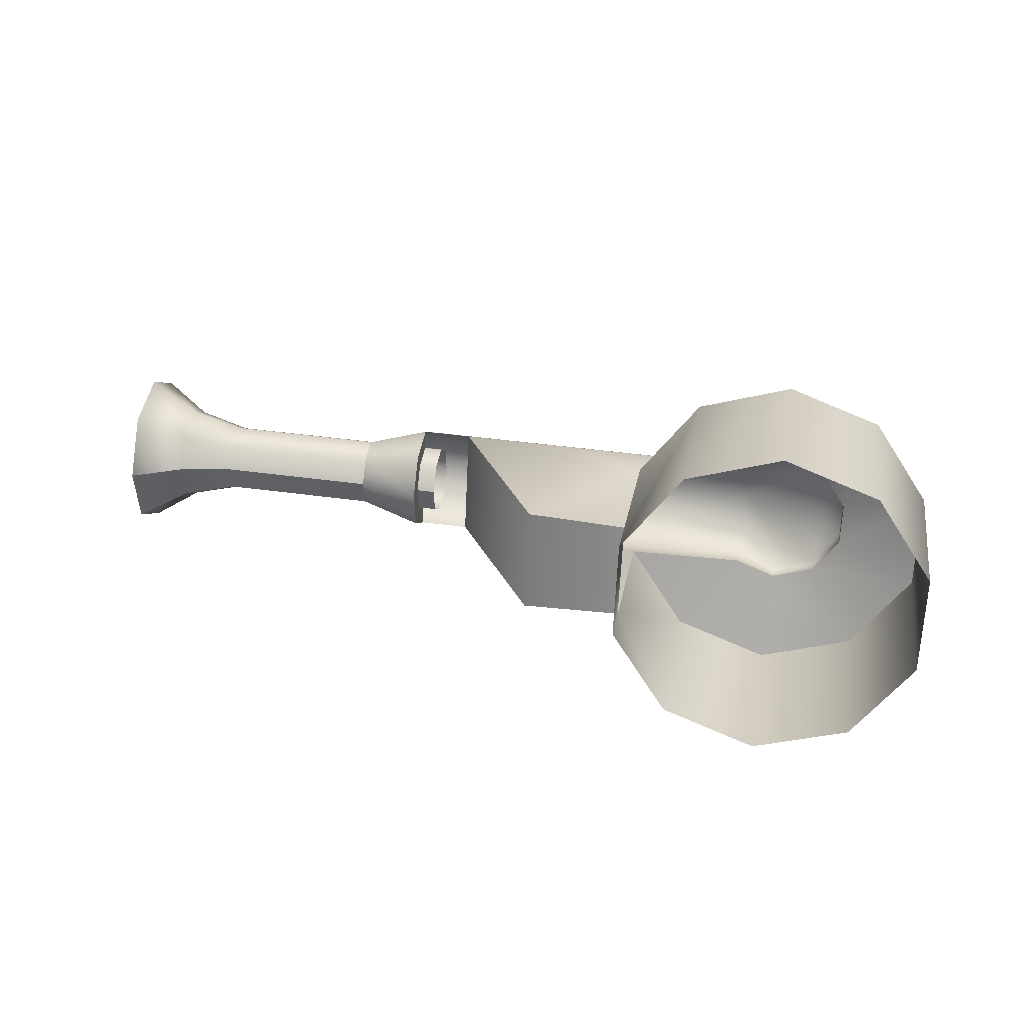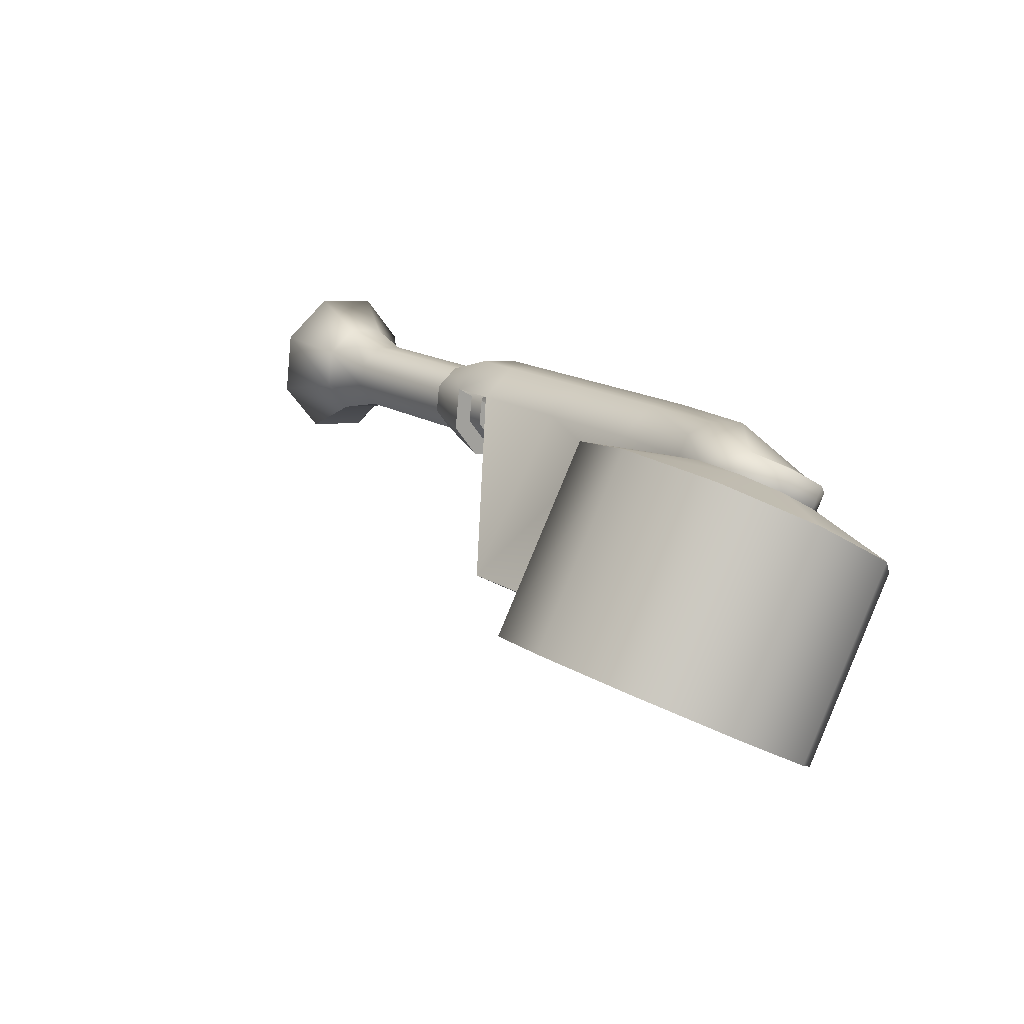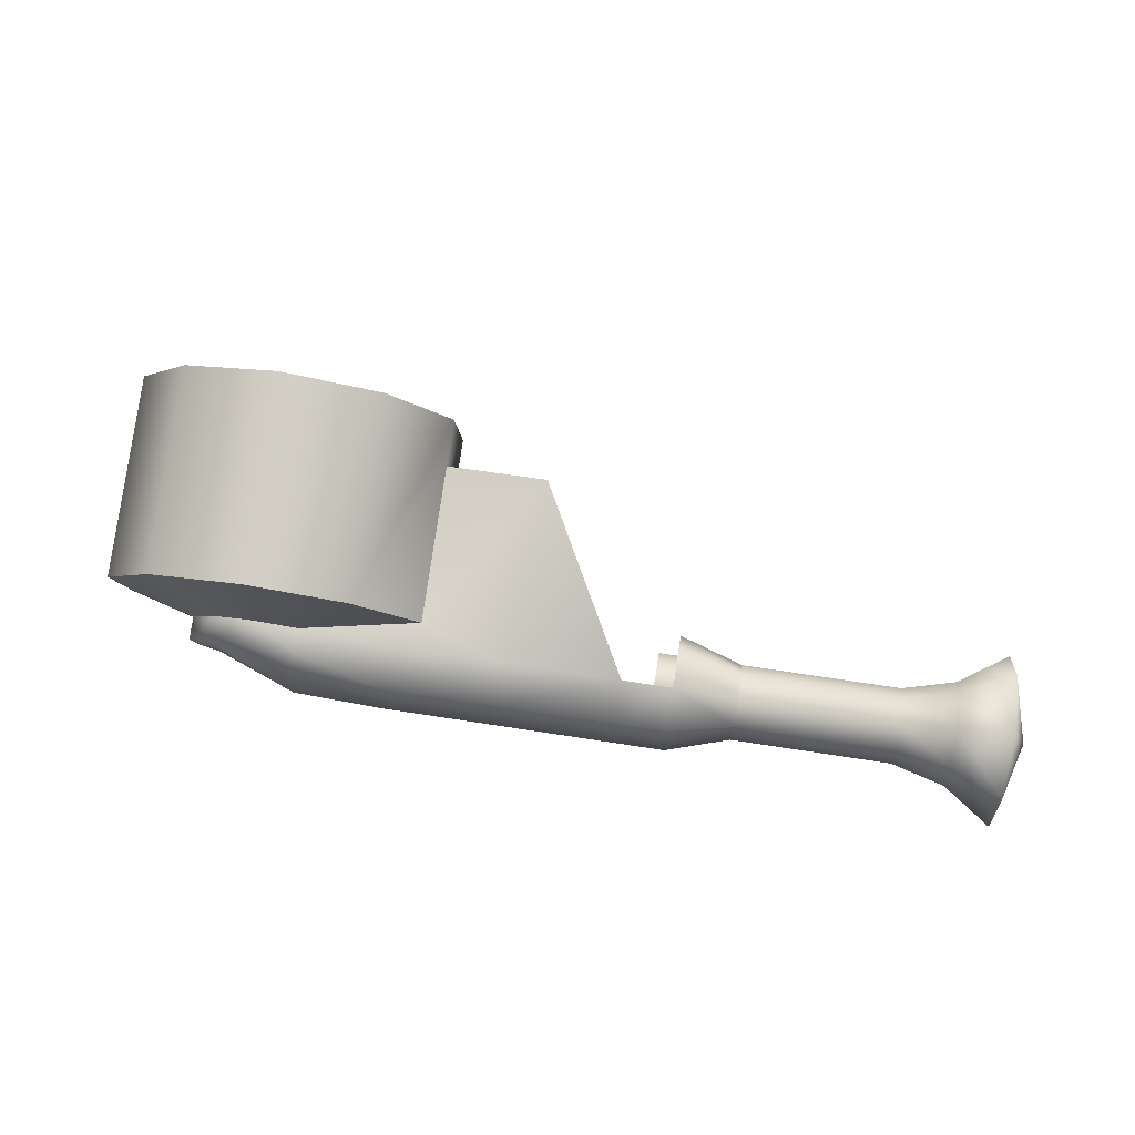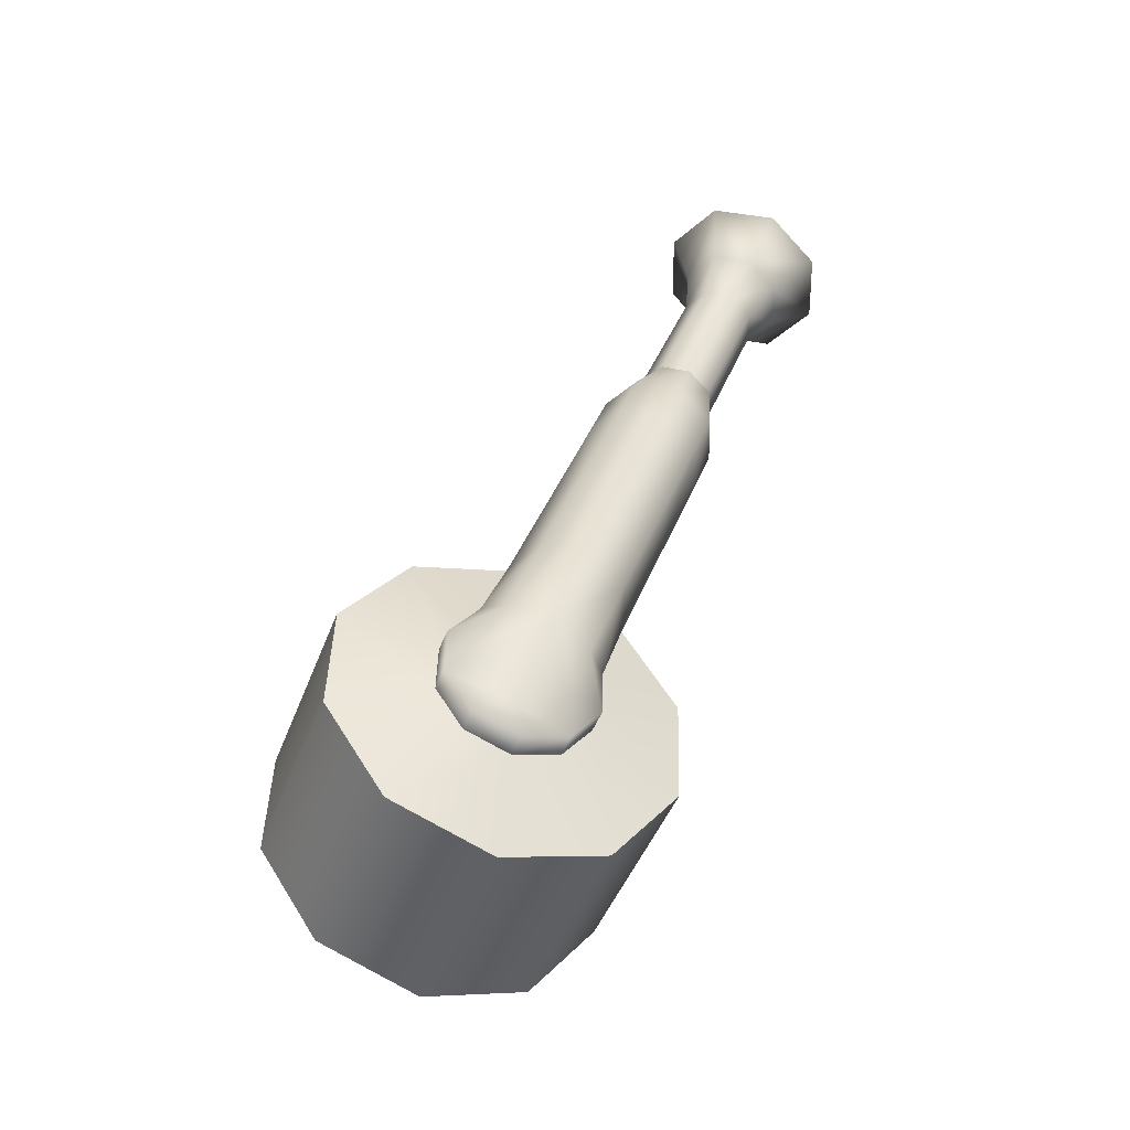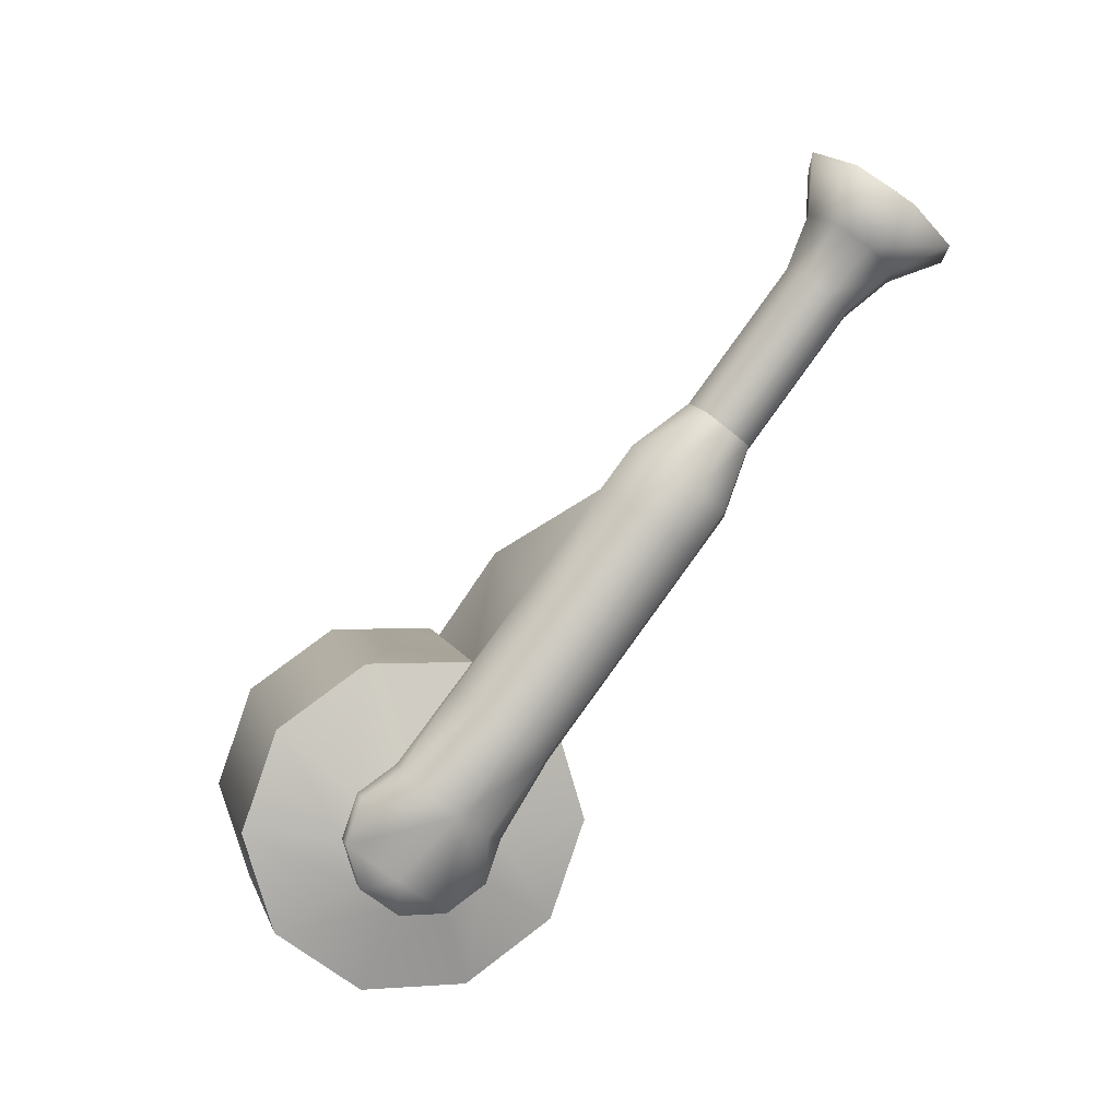
<metadata>
{"format":"obj","ext":"obj","renderer":"f3d","projection":"perspective","resolution":1024,"background":"white","views":[{"elev":48.2,"azim":-177.2,"up":"+Y"},{"elev":7.0,"azim":-129.0,"up":"+Z"},{"elev":58.4,"azim":1.7,"up":"+Y"},{"elev":29.5,"azim":-72.7,"up":"+Z"},{"elev":77.6,"azim":-55.1,"up":"+Z"}]}
</metadata>
<code>
o SD77\SD77_Feststellbremse_Hebel
v -0.4593 5.349 1.24
v -0.4587 5.342 1.233
v -0.4589 5.333 1.233
v -0.4605 5.349 1.249
v -0.4593 5.349 1.24
v -0.4589 5.333 1.233
v -0.4599 5.326 1.24
v -0.4705 5.327 1.238
v -0.4869 5.343 1.2
v -0.4874 5.365 1.21
v -0.4711 5.349 1.248
v -0.4869 5.343 1.2
v -0.5081 5.345 1.198
v -0.5087 5.364 1.207
v -0.4874 5.365 1.21
v -0.5446 5.31 1.215
v -0.5243 5.316 1.22
v -0.5374 5.328 1.229
v -0.5464 5.326 1.227
v -0.5652 5.317 1.215
v -0.5446 5.31 1.215
v -0.5464 5.326 1.227
v -0.5555 5.329 1.227
v -0.5782 5.333 1.22
v -0.5652 5.317 1.215
v -0.5555 5.329 1.227
v -0.5612 5.336 1.229
v -0.5788 5.353 1.229
v -0.5782 5.333 1.22
v -0.5612 5.336 1.229
v -0.5615 5.345 1.233
v -0.5666 5.369 1.237
v -0.5788 5.353 1.229
v -0.5615 5.345 1.233
v -0.5561 5.352 1.237
v -0.5464 5.374 1.243
v -0.5666 5.369 1.237
v -0.5561 5.352 1.237
v -0.5472 5.354 1.239
v -0.5258 5.368 1.242
v -0.5464 5.374 1.243
v -0.5472 5.354 1.239
v -0.5381 5.351 1.239
v -0.5243 5.316 1.22
v -0.5122 5.331 1.228
v -0.5374 5.328 1.229
v -0.5258 5.368 1.242
v -0.5381 5.351 1.239
v -0.5127 5.351 1.237
v -0.5074 5.368 1.198
v -0.5205 5.385 1.203
v -0.5258 5.368 1.242
v -0.5087 5.364 1.207
v -0.5069 5.349 1.189
v -0.5074 5.368 1.198
v -0.5087 5.364 1.207
v -0.5081 5.345 1.198
v -0.519 5.333 1.181
v -0.5069 5.349 1.189
v -0.5081 5.345 1.198
v -0.5243 5.316 1.22
v -0.5393 5.327 1.175
v -0.519 5.333 1.181
v -0.5243 5.316 1.22
v -0.5446 5.31 1.215
v -0.5599 5.334 1.175
v -0.5393 5.327 1.175
v -0.5446 5.31 1.215
v -0.5652 5.317 1.215
v -0.573 5.35 1.181
v -0.5599 5.334 1.175
v -0.5652 5.317 1.215
v -0.5782 5.333 1.22
v -0.5735 5.37 1.19
v -0.573 5.35 1.181
v -0.5782 5.333 1.22
v -0.5788 5.353 1.229
v -0.5614 5.386 1.198
v -0.5735 5.37 1.19
v -0.5788 5.353 1.229
v -0.5666 5.369 1.237
v -0.5411 5.391 1.203
v -0.5614 5.386 1.198
v -0.5666 5.369 1.237
v -0.5464 5.374 1.243
v -0.5205 5.385 1.203
v -0.5411 5.391 1.203
v -0.5464 5.374 1.243
v -0.5258 5.368 1.242
v -0.5243 5.316 1.22
v -0.5081 5.345 1.198
v -0.5122 5.331 1.228
v -0.5258 5.368 1.242
v -0.5127 5.351 1.237
v -0.5087 5.364 1.207
v -0.4874 5.365 1.21
v -0.5087 5.364 1.207
v -0.5127 5.351 1.237
v -0.4956 5.35 1.245
v -0.4869 5.343 1.2
v -0.495 5.327 1.235
v -0.5122 5.331 1.228
v -0.5081 5.345 1.198
v -0.5202 5.35 1.242
v -0.5127 5.351 1.237
v -0.5381 5.351 1.239
v -0.5196 5.328 1.232
v -0.5122 5.331 1.228
v -0.495 5.327 1.235
v -0.5202 5.35 1.242
v -0.4956 5.35 1.245
v -0.5127 5.351 1.237
v -0.5196 5.328 1.232
v -0.5374 5.328 1.229
v -0.5122 5.331 1.228
v -0.5202 5.35 1.242
v -0.5381 5.351 1.239
v -0.5387 5.349 1.244
v -0.5212 5.343 1.249
v -0.5202 5.35 1.242
v -0.5387 5.349 1.244
v -0.5478 5.352 1.244
v -0.5401 5.344 1.246
v -0.5387 5.349 1.244
v -0.5212 5.343 1.249
v -0.5387 5.349 1.244
v -0.5401 5.344 1.246
v -0.5196 5.328 1.232
v -0.5207 5.328 1.242
v -0.538 5.326 1.234
v -0.5207 5.328 1.242
v -0.5397 5.328 1.239
v -0.538 5.326 1.234
v -0.538 5.326 1.234
v -0.5397 5.328 1.239
v -0.547 5.324 1.231
v -0.5196 5.328 1.232
v -0.538 5.326 1.234
v -0.5374 5.328 1.229
v -0.5478 5.352 1.244
v -0.5403 5.335 1.245
v -0.5401 5.344 1.246
v -0.547 5.324 1.231
v -0.5397 5.328 1.239
v -0.5403 5.335 1.245
v -0.5567 5.35 1.242
v -0.5403 5.335 1.245
v -0.5478 5.352 1.244
v -0.5561 5.327 1.232
v -0.547 5.324 1.231
v -0.5403 5.335 1.245
v -0.5567 5.35 1.242
v -0.5565 5.338 1.238
v -0.5403 5.335 1.245
v -0.5561 5.327 1.232
v -0.5403 5.335 1.245
v -0.5565 5.338 1.238
v -0.5565 5.338 1.238
v -0.5567 5.35 1.242
v -0.5621 5.343 1.238
v -0.5561 5.327 1.232
v -0.5565 5.338 1.238
v -0.5618 5.334 1.234
v -0.5565 5.338 1.238
v -0.5621 5.343 1.238
v -0.5618 5.334 1.234
v -0.5214 5.334 1.248
v -0.5212 5.343 1.249
v -0.5401 5.344 1.246
v -0.5403 5.335 1.245
v -0.5207 5.328 1.242
v -0.5214 5.334 1.248
v -0.5403 5.335 1.245
v -0.5397 5.328 1.239
v -0.5472 5.354 1.239
v -0.5478 5.352 1.244
v -0.5387 5.349 1.244
v -0.5381 5.351 1.239
v -0.5472 5.354 1.239
v -0.5561 5.352 1.237
v -0.5567 5.35 1.242
v -0.5478 5.352 1.244
v -0.5561 5.352 1.237
v -0.5615 5.345 1.233
v -0.5621 5.343 1.238
v -0.5567 5.35 1.242
v -0.5615 5.345 1.233
v -0.5612 5.336 1.229
v -0.5618 5.334 1.234
v -0.5621 5.343 1.238
v -0.5612 5.336 1.229
v -0.5555 5.329 1.227
v -0.5561 5.327 1.232
v -0.5618 5.334 1.234
v -0.5555 5.329 1.227
v -0.5464 5.326 1.227
v -0.547 5.324 1.231
v -0.5561 5.327 1.232
v -0.5464 5.326 1.227
v -0.5374 5.328 1.229
v -0.538 5.326 1.234
v -0.547 5.324 1.231
v -0.4711 5.349 1.248
v -0.4874 5.365 1.21
v -0.4956 5.35 1.245
v -0.4869 5.343 1.2
v -0.4705 5.327 1.238
v -0.495 5.327 1.235
v -0.4966 5.343 1.252
v -0.5212 5.343 1.249
v -0.5214 5.334 1.248
v -0.4968 5.334 1.251
v -0.4721 5.342 1.255
v -0.4966 5.343 1.252
v -0.4968 5.334 1.251
v -0.4723 5.333 1.254
v -0.4968 5.334 1.251
v -0.5214 5.334 1.248
v -0.5207 5.328 1.242
v -0.4961 5.327 1.245
v -0.4723 5.333 1.254
v -0.4968 5.334 1.251
v -0.4961 5.327 1.245
v -0.4716 5.326 1.248
v -0.4961 5.327 1.245
v -0.5207 5.328 1.242
v -0.5196 5.328 1.232
v -0.495 5.327 1.235
v -0.4716 5.326 1.248
v -0.4961 5.327 1.245
v -0.495 5.327 1.235
v -0.4705 5.327 1.238
v -0.4956 5.35 1.245
v -0.5202 5.35 1.242
v -0.5212 5.343 1.249
v -0.4966 5.343 1.252
v -0.4711 5.349 1.248
v -0.4956 5.35 1.245
v -0.4966 5.343 1.252
v -0.4721 5.342 1.255
v -0.4614 5.342 1.256
v -0.4721 5.342 1.255
v -0.4723 5.333 1.254
v -0.4617 5.333 1.256
v -0.4617 5.333 1.256
v -0.4723 5.333 1.254
v -0.4716 5.326 1.248
v -0.461 5.326 1.249
v -0.461 5.326 1.249
v -0.4716 5.326 1.248
v -0.4705 5.327 1.238
v -0.4599 5.326 1.24
v -0.4605 5.349 1.249
v -0.4711 5.349 1.248
v -0.4721 5.342 1.255
v -0.4614 5.342 1.256
v -0.4476 5.334 1.253
v -0.4475 5.34 1.254
v -0.4614 5.342 1.256
v -0.4617 5.333 1.256
v -0.4472 5.33 1.249
v -0.4476 5.334 1.253
v -0.4617 5.333 1.256
v -0.461 5.326 1.249
v -0.4465 5.33 1.243
v -0.4472 5.33 1.249
v -0.461 5.326 1.249
v -0.4599 5.326 1.24
v -0.4459 5.334 1.239
v -0.4465 5.33 1.243
v -0.4599 5.326 1.24
v -0.4589 5.333 1.233
v -0.4457 5.34 1.239
v -0.4459 5.334 1.239
v -0.4589 5.333 1.233
v -0.4587 5.342 1.233
v -0.4461 5.345 1.243
v -0.4457 5.34 1.239
v -0.4587 5.342 1.233
v -0.4593 5.349 1.24
v -0.4469 5.344 1.249
v -0.4461 5.345 1.243
v -0.4593 5.349 1.24
v -0.4605 5.349 1.249
v -0.4475 5.34 1.254
v -0.4469 5.344 1.249
v -0.4605 5.349 1.249
v -0.4614 5.342 1.256
v -0.4651 5.334 1.251
v -0.4144 5.333 1.258
v -0.4143 5.339 1.258
v -0.465 5.341 1.251
v -0.4651 5.334 1.251
v -0.4647 5.33 1.247
v -0.414 5.329 1.253
v -0.4144 5.333 1.258
v -0.4132 5.329 1.247
v -0.414 5.329 1.253
v -0.4647 5.33 1.247
v -0.4639 5.33 1.241
v -0.4126 5.333 1.243
v -0.4132 5.329 1.247
v -0.4639 5.33 1.241
v -0.4633 5.335 1.237
v -0.4129 5.344 1.247
v -0.4125 5.34 1.243
v -0.4632 5.341 1.237
v -0.4636 5.345 1.241
v -0.4136 5.344 1.253
v -0.4129 5.344 1.247
v -0.4636 5.345 1.241
v -0.4643 5.345 1.247
v -0.4143 5.339 1.258
v -0.4136 5.344 1.253
v -0.4643 5.345 1.247
v -0.465 5.341 1.251
v -0.4033 5.34 1.262
v -0.4143 5.339 1.258
v -0.4144 5.333 1.258
v -0.4035 5.332 1.262
v -0.4029 5.326 1.256
v -0.4035 5.332 1.262
v -0.4144 5.333 1.258
v -0.414 5.329 1.253
v -0.4018 5.326 1.247
v -0.4029 5.326 1.256
v -0.414 5.329 1.253
v -0.4132 5.329 1.247
v -0.401 5.332 1.242
v -0.4018 5.326 1.247
v -0.4132 5.329 1.247
v -0.4126 5.333 1.243
v -0.4014 5.346 1.248
v -0.4008 5.34 1.242
v -0.4125 5.34 1.243
v -0.4129 5.344 1.247
v -0.4024 5.346 1.256
v -0.4014 5.346 1.248
v -0.4129 5.344 1.247
v -0.4136 5.344 1.253
v -0.4033 5.34 1.262
v -0.4024 5.346 1.256
v -0.4136 5.344 1.253
v -0.4143 5.339 1.258
v -0.3939 5.342 1.27
v -0.4033 5.34 1.262
v -0.4035 5.332 1.262
v -0.3942 5.329 1.269
v -0.3932 5.319 1.259
v -0.3942 5.329 1.269
v -0.4035 5.332 1.262
v -0.4029 5.326 1.256
v -0.3915 5.319 1.246
v -0.3932 5.319 1.259
v -0.4029 5.326 1.256
v -0.4018 5.326 1.247
v -0.3901 5.329 1.236
v -0.3915 5.319 1.246
v -0.4018 5.326 1.247
v -0.401 5.332 1.242
v -0.3908 5.353 1.246
v -0.3898 5.343 1.237
v -0.4008 5.34 1.242
v -0.4014 5.346 1.248
v -0.3925 5.352 1.26
v -0.3908 5.353 1.246
v -0.4014 5.346 1.248
v -0.4024 5.346 1.256
v -0.3939 5.342 1.27
v -0.3925 5.352 1.26
v -0.4024 5.346 1.256
v -0.4033 5.34 1.262
v -0.387 5.336 1.254
v -0.3939 5.342 1.27
v -0.3942 5.329 1.269
v -0.3942 5.329 1.269
v -0.3932 5.319 1.259
v -0.387 5.336 1.254
v -0.3932 5.319 1.259
v -0.3915 5.319 1.246
v -0.387 5.336 1.254
v -0.3915 5.319 1.246
v -0.3901 5.329 1.236
v -0.387 5.336 1.254
v -0.3901 5.329 1.236
v -0.3898 5.343 1.237
v -0.387 5.336 1.254
v -0.3898 5.343 1.237
v -0.3908 5.353 1.246
v -0.387 5.336 1.254
v -0.3908 5.353 1.246
v -0.3925 5.352 1.26
v -0.387 5.336 1.254
v -0.3925 5.352 1.26
v -0.3939 5.342 1.27
v -0.387 5.336 1.254
v -0.3898 5.343 1.237
v -0.3901 5.329 1.236
v -0.401 5.332 1.242
v -0.4008 5.34 1.242
v -0.4008 5.34 1.242
v -0.401 5.332 1.242
v -0.4126 5.333 1.243
v -0.4125 5.34 1.243
v -0.4633 5.335 1.237
v -0.4632 5.341 1.237
v -0.4125 5.34 1.243
v -0.4126 5.333 1.243
f 1 2 3
f 4 5 6
f 4 6 7
f 8 9 10
f 8 10 11
f 12 13 14
f 12 14 15
f 16 17 18
f 16 18 19
f 20 21 22
f 20 22 23
f 24 25 26
f 24 26 27
f 28 29 30
f 28 30 31
f 32 33 34
f 32 34 35
f 36 37 38
f 36 38 39
f 40 41 42
f 40 42 43
f 44 45 46
f 47 48 49
f 50 51 52
f 50 52 53
f 54 55 56
f 54 56 57
f 58 59 60
f 58 60 61
f 62 63 64
f 62 64 65
f 66 67 68
f 66 68 69
f 70 71 72
f 70 72 73
f 74 75 76
f 74 76 77
f 78 79 80
f 78 80 81
f 82 83 84
f 82 84 85
f 86 87 88
f 86 88 89
f 90 91 92
f 93 94 95
f 96 97 98
f 96 98 99
f 100 101 102
f 100 102 103
f 104 105 106
f 107 108 109
f 110 111 112
f 113 114 115
f 116 117 118
f 119 120 121
f 122 123 124
f 125 126 127
f 128 129 130
f 131 132 133
f 134 135 136
f 137 138 139
f 140 141 142
f 143 144 145
f 146 147 148
f 149 150 151
f 152 153 154
f 155 156 157
f 158 159 160
f 161 162 163
f 164 165 166
f 167 168 169
f 167 169 170
f 171 172 173
f 171 173 174
f 175 176 177
f 175 177 178
f 179 180 181
f 179 181 182
f 183 184 185
f 183 185 186
f 187 188 189
f 187 189 190
f 191 192 193
f 191 193 194
f 195 196 197
f 195 197 198
f 199 200 201
f 199 201 202
f 203 204 205
f 206 207 208
f 209 210 211
f 209 211 212
f 213 214 215
f 213 215 216
f 217 218 219
f 217 219 220
f 221 222 223
f 221 223 224
f 225 226 227
f 225 227 228
f 229 230 231
f 229 231 232
f 233 234 235
f 233 235 236
f 237 238 239
f 237 239 240
f 241 242 243
f 241 243 244
f 245 246 247
f 245 247 248
f 249 250 251
f 249 251 252
f 253 254 255
f 253 255 256
f 257 258 259
f 257 259 260
f 261 262 263
f 261 263 264
f 265 266 267
f 265 267 268
f 269 270 271
f 269 271 272
f 273 274 275
f 273 275 276
f 277 278 279
f 277 279 280
f 281 282 283
f 281 283 284
f 285 286 287
f 285 287 288
f 289 290 291
f 289 291 292
f 293 294 295
f 293 295 296
f 297 298 299
f 297 299 300
f 301 302 303
f 301 303 304
f 305 306 307
f 305 307 308
f 309 310 311
f 309 311 312
f 313 314 315
f 313 315 316
f 317 318 319
f 317 319 320
f 321 322 323
f 321 323 324
f 325 326 327
f 325 327 328
f 329 330 331
f 329 331 332
f 333 334 335
f 333 335 336
f 337 338 339
f 337 339 340
f 341 342 343
f 341 343 344
f 345 346 347
f 345 347 348
f 349 350 351
f 349 351 352
f 353 354 355
f 353 355 356
f 357 358 359
f 357 359 360
f 361 362 363
f 361 363 364
f 365 366 367
f 365 367 368
f 369 370 371
f 369 371 372
f 373 374 375
f 376 377 378
f 379 380 381
f 382 383 384
f 385 386 387
f 388 389 390
f 391 392 393
f 394 395 396
f 397 398 399
f 397 399 400
f 401 402 403
f 401 403 404
f 405 406 407
f 405 407 408

</code>
